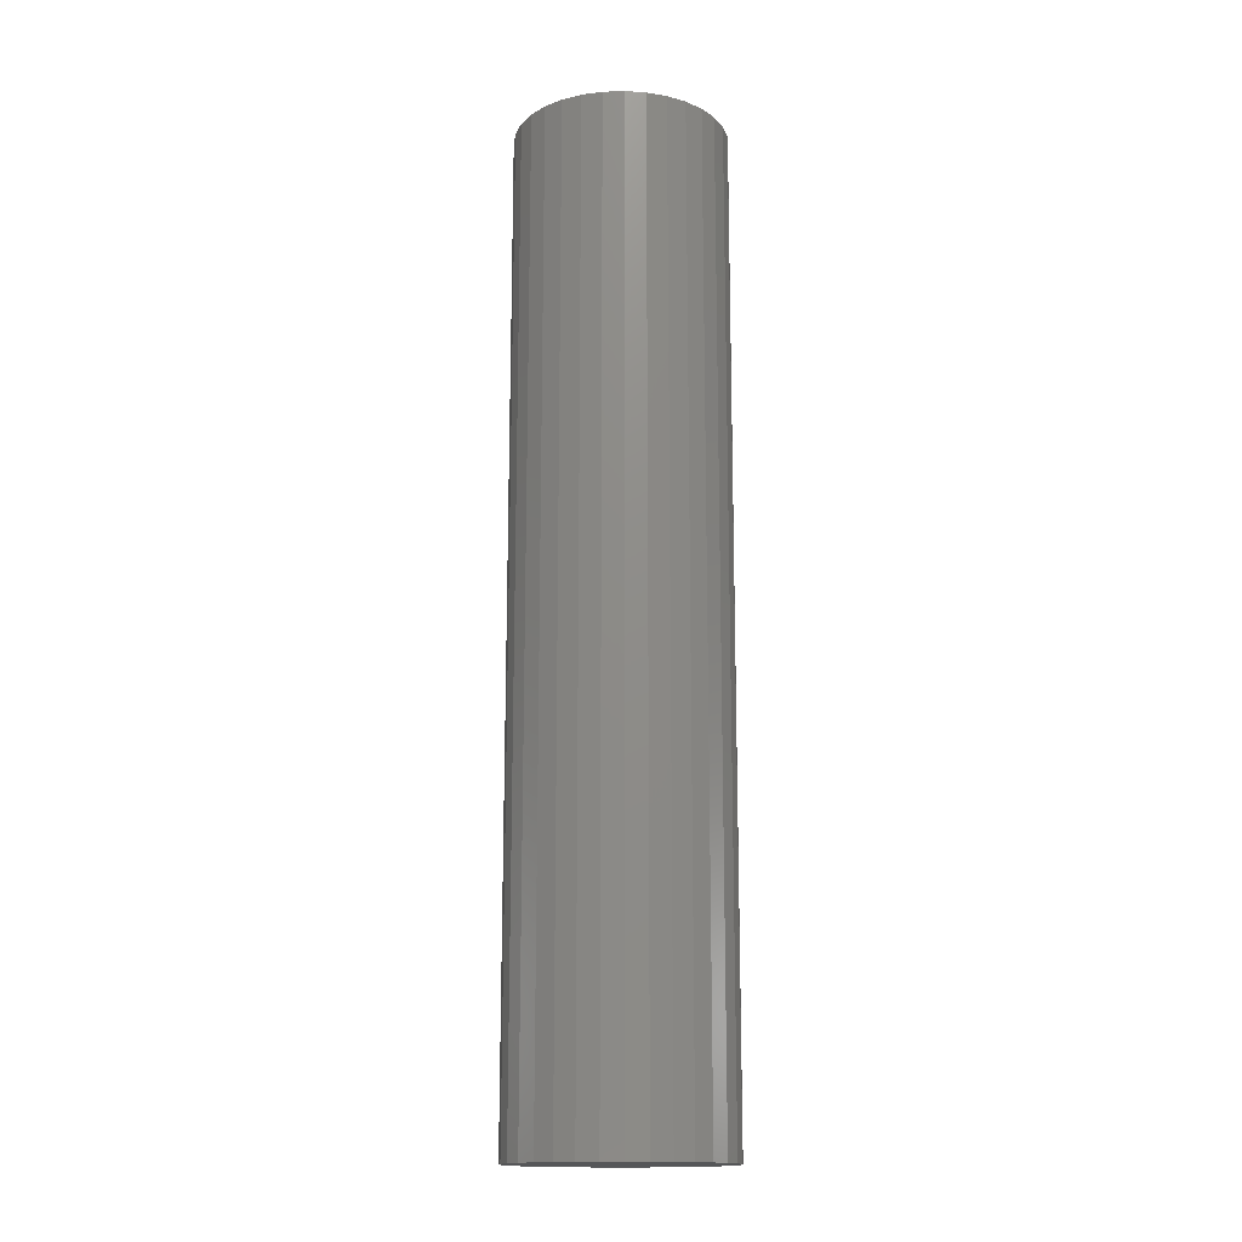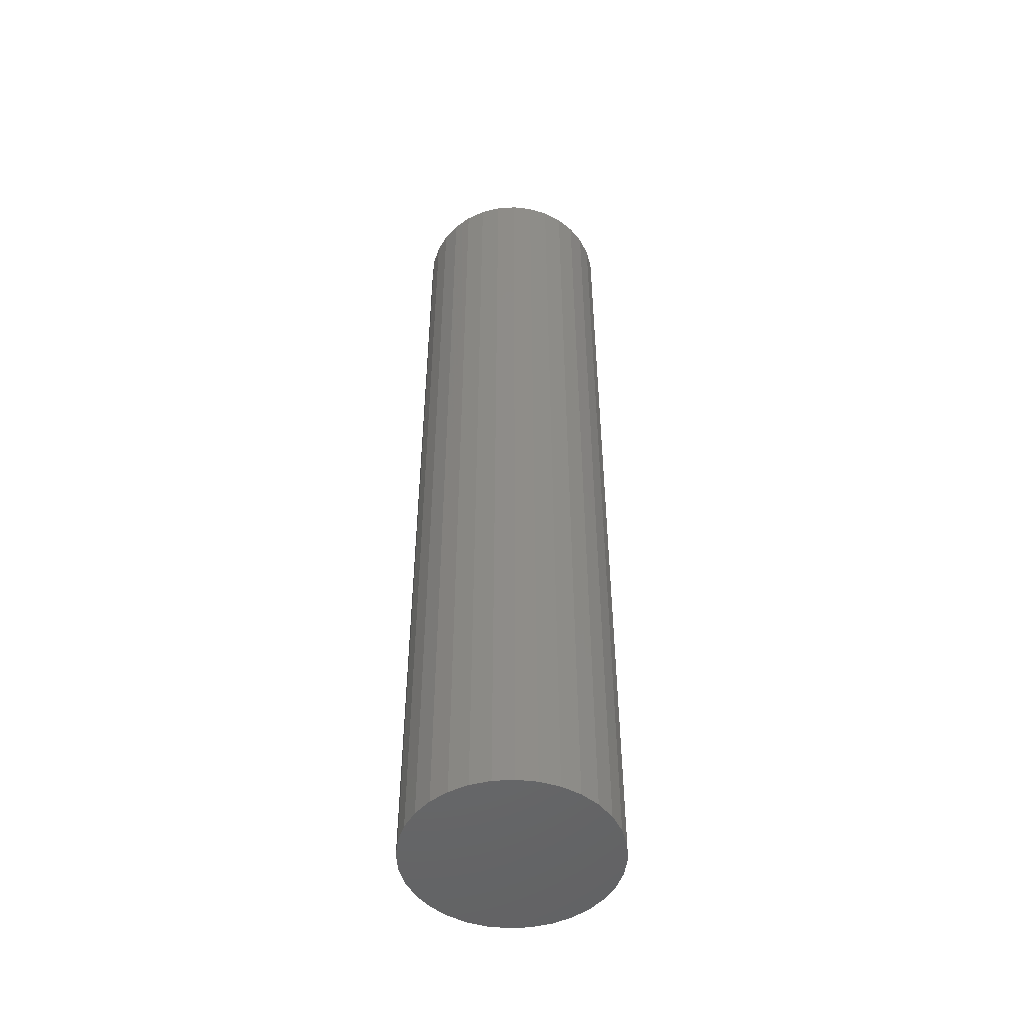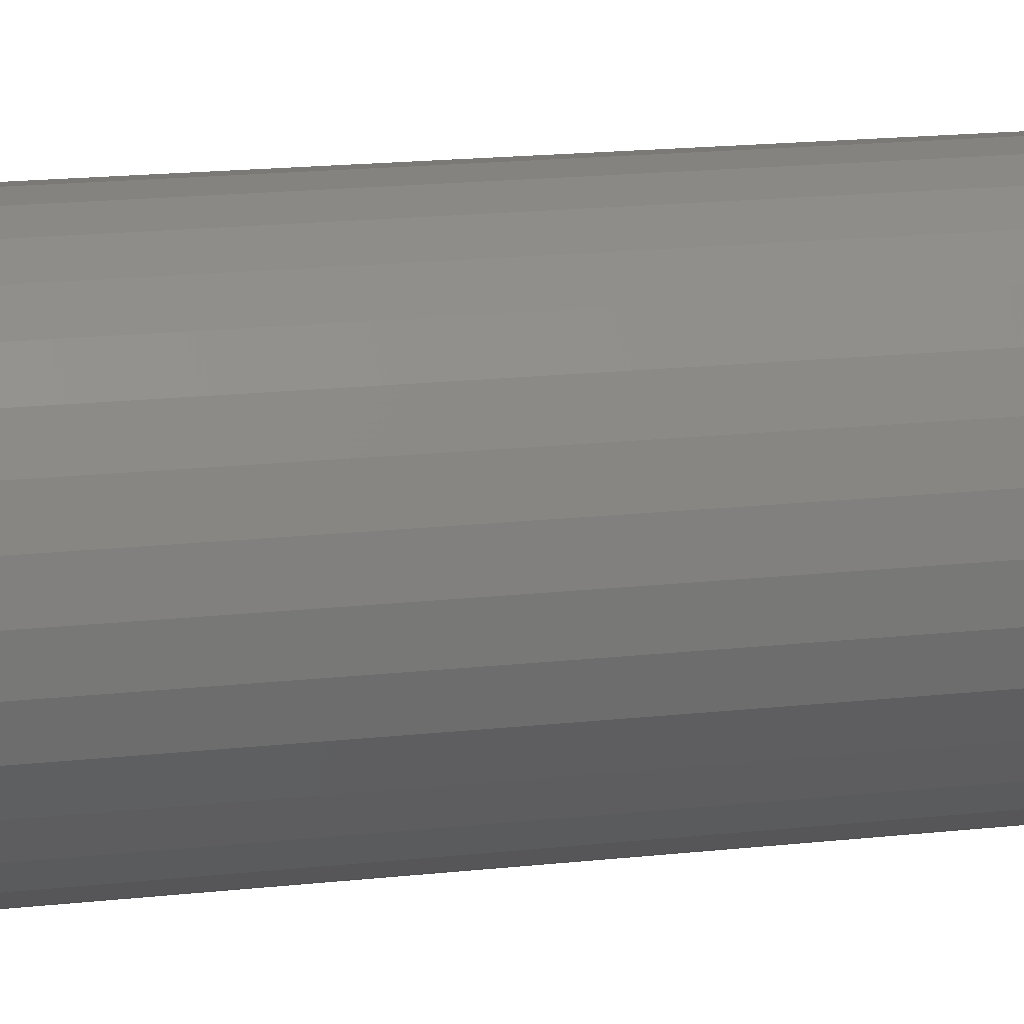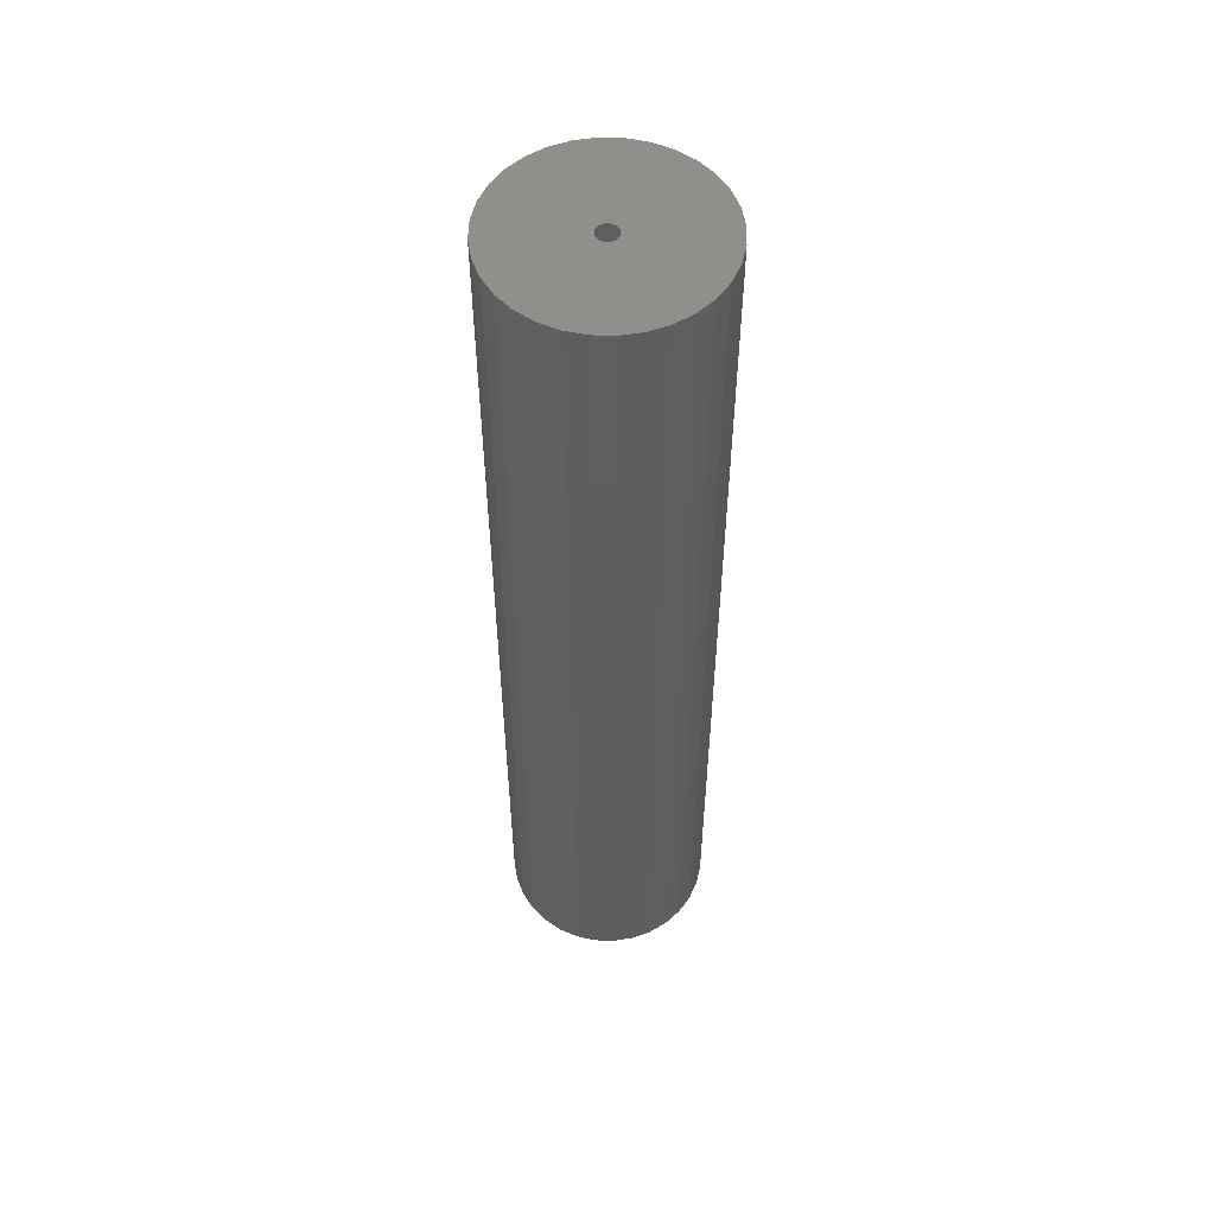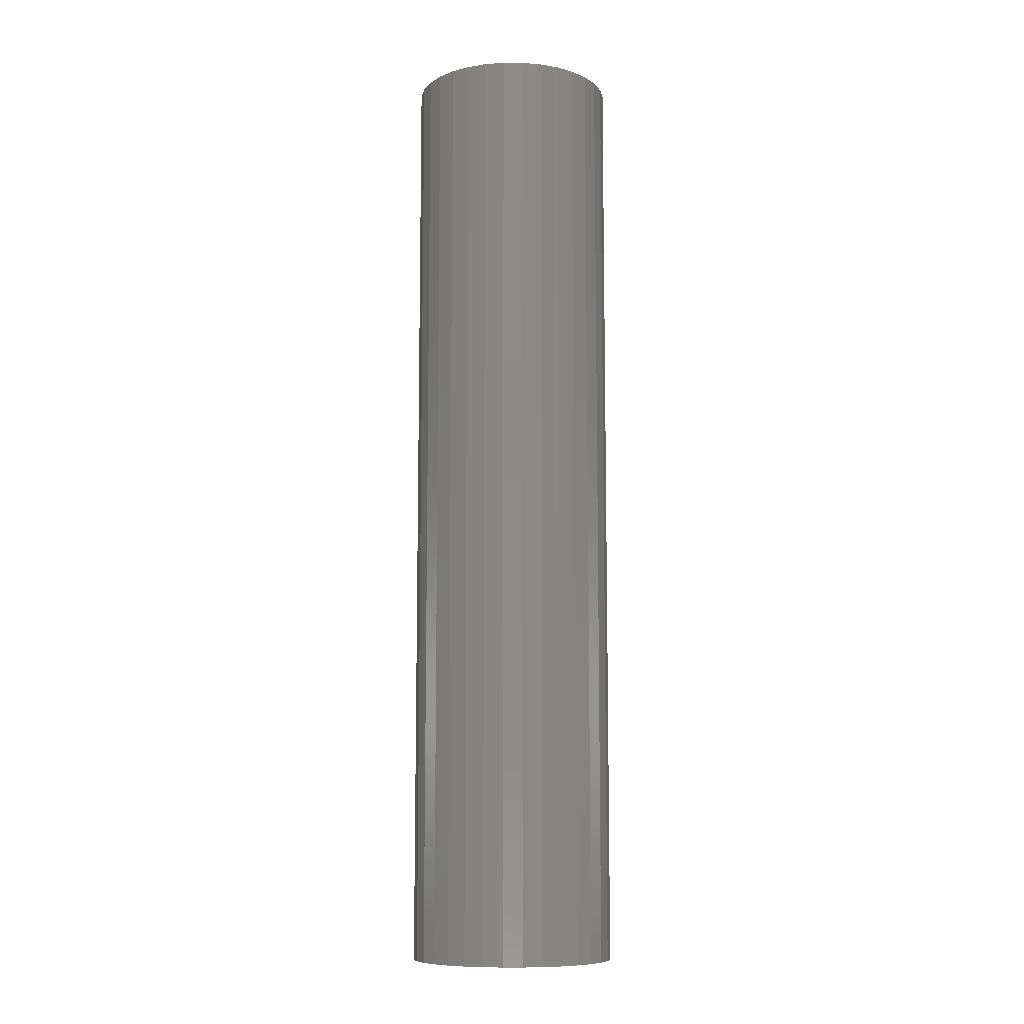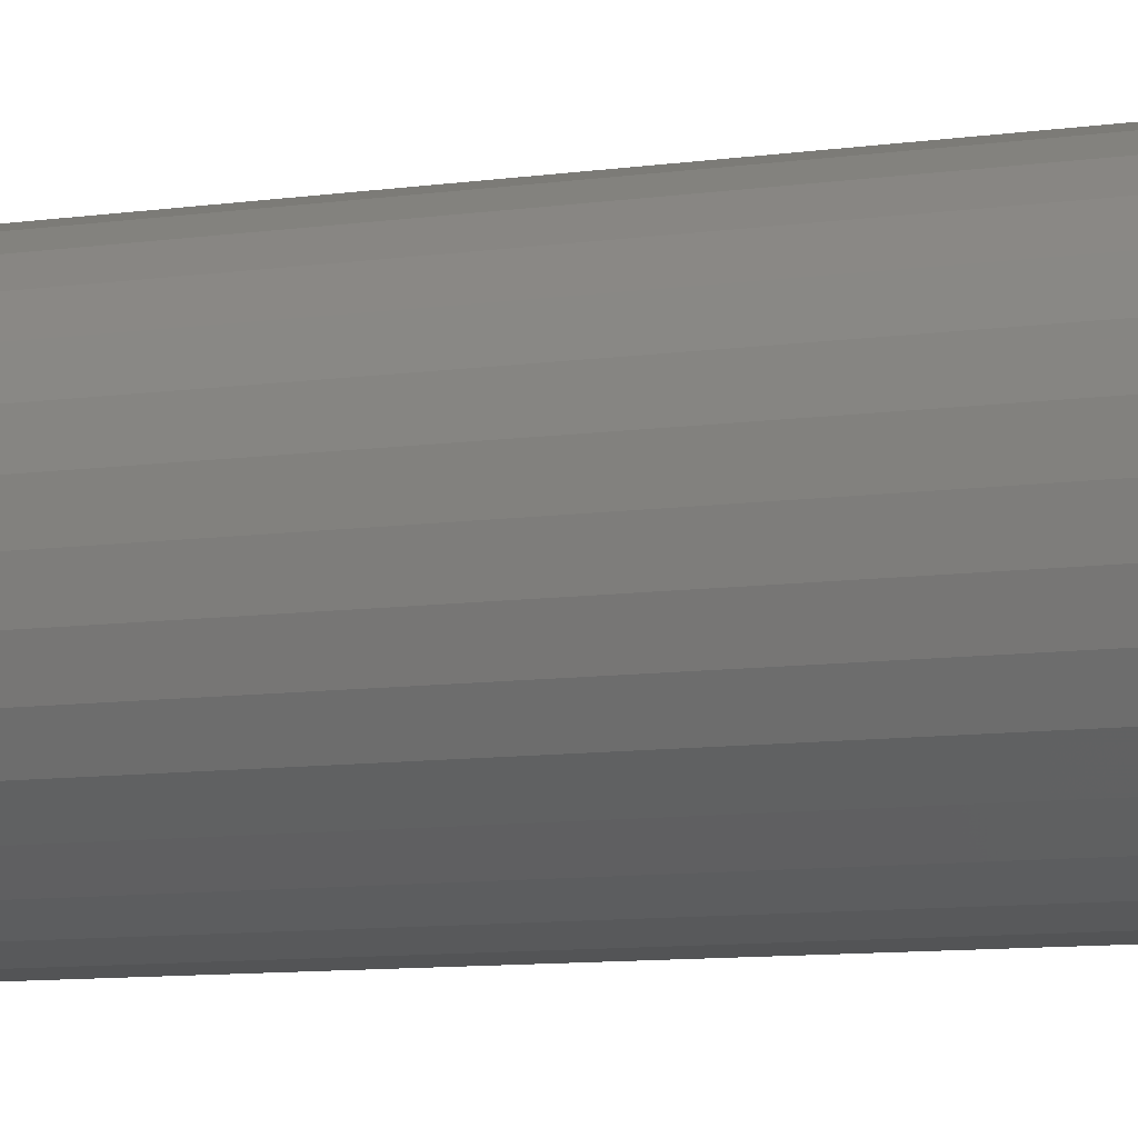
<metadata>
{"format":"stl","ext":"stl","renderer":"f3d","projection":"perspective","resolution":1024,"background":"white","views":[{"elev":-15.7,"azim":-103.0,"up":"+Z"},{"elev":-49.9,"azim":-46.5,"up":"+Z"},{"elev":12.2,"azim":-107.3,"up":"+Y"},{"elev":54.5,"azim":-93.9,"up":"+Z"},{"elev":-9.5,"azim":-118.7,"up":"+Z"},{"elev":-6.6,"azim":-62.0,"up":"+Y"}]}
</metadata>
<code>
# stl→obj: 128 verts, 252 faces
v 0.08676 0 0.75
v 0.008635 0 0.75
v 0.008477 -0.001604 0.75
v -0.06065 -0.06106 0.75
v -0.08428 -0.01685 0.75
v -0.07936 -0.03304 0.75
v -0.07139 -0.04797 0.75
v 0.08019 -0.03304 0.75
v 0.0851 -0.01685 0.75
v 0.06147 -0.06106 0.75
v 0.07221 -0.04797 0.75
v -0.08594 4.892e-17 0.75
v -0.007654 -0.001604 0.75
v -0.007812 1.007e-18 0.75
v -0.007654 0.001604 0.75
v -0.08428 0.01685 0.75
v -0.007187 0.003147 0.75
v -0.006427 0.004569 0.75
v -0.005404 0.005815 0.75
v -0.004158 0.006838 0.75
v -0.002736 0.007598 0.75
v -0.001193 0.008066 0.75
v 0.0004112 0.008224 0.75
v 0.0851 0.01685 0.75
v 0.08019 0.03304 0.75
v 0.07221 0.04797 0.75
v 0.06147 0.06106 0.75
v 0.04838 0.0718 0.75
v 0.03346 0.07978 0.75
v 0.01726 0.08469 0.75
v 0.0004112 0.08635 0.75
v -0.01643 0.08469 0.75
v -0.03263 0.07978 0.75
v -0.04756 0.0718 0.75
v -0.06065 0.06106 0.75
v -0.07139 0.04797 0.75
v -0.07936 0.03304 0.75
v 0.0004112 -0.008224 0.75
v -0.04756 -0.0718 0.75
v -0.03263 -0.07978 0.75
v -0.01643 -0.08469 0.75
v 0.0004112 -0.08635 0.75
v 0.01726 -0.08469 0.75
v 0.03346 -0.07978 0.75
v 0.04838 -0.0718 0.75
v -0.001193 -0.008066 0.75
v -0.002736 -0.007598 0.75
v -0.004158 -0.006838 0.75
v -0.005404 -0.005815 0.75
v -0.006427 -0.004569 0.75
v -0.007187 -0.003147 0.75
v 0.002016 0.008066 0.75
v 0.003558 0.007598 0.75
v 0.00498 0.006838 0.75
v 0.006226 0.005815 0.75
v 0.007249 0.004569 0.75
v 0.008009 0.003147 0.75
v 0.008477 0.001604 0.75
v 0.008009 -0.003147 0.75
v 0.007249 -0.004569 0.75
v 0.006226 -0.005815 0.75
v 0.00498 -0.006838 0.75
v 0.003558 -0.007598 0.75
v 0.002016 -0.008066 0.75
v 0.0004112 -0.008224 0.03125
v 0.002016 -0.008066 0.03125
v 0.003558 -0.007598 0.03125
v 0.00498 -0.006838 0.03125
v 0.006226 -0.005815 0.03125
v 0.007249 -0.004569 0.03125
v 0.008009 -0.003147 0.03125
v 0.008477 -0.001604 0.03125
v 0.008635 -2.014e-18 0.03125
v -0.001193 -0.008066 0.03125
v -0.002736 -0.007598 0.03125
v -0.004158 -0.006838 0.03125
v -0.005404 -0.005815 0.03125
v -0.006427 -0.004569 0.03125
v -0.007187 -0.003147 0.03125
v -0.007654 -0.001604 0.03125
v -0.007812 1.007e-18 0.03125
v 0.0004112 0.008224 0.03125
v -0.001193 0.008066 0.03125
v -0.002736 0.007598 0.03125
v -0.004158 0.006838 0.03125
v -0.005404 0.005815 0.03125
v -0.006427 0.004569 0.03125
v -0.007187 0.003147 0.03125
v -0.007654 0.001604 0.03125
v 0.002016 0.008066 0.03125
v 0.003558 0.007598 0.03125
v 0.00498 0.006838 0.03125
v 0.006226 0.005815 0.03125
v 0.007249 0.004569 0.03125
v 0.008009 0.003147 0.03125
v 0.008477 0.001604 0.03125
v 0.08676 -9.784e-17 -0.04688
v 0.0851 -0.01685 -0.04688
v 0.08019 -0.03304 -0.04688
v 0.07221 -0.04797 -0.04688
v 0.06147 -0.06106 -0.04688
v 0.04838 -0.0718 -0.04688
v 0.03346 -0.07978 -0.04688
v 0.01726 -0.08469 -0.04688
v 0.0004112 -0.08635 -0.04688
v -0.01643 -0.08469 -0.04688
v -0.03263 -0.07978 -0.04688
v -0.04756 -0.0718 -0.04688
v -0.06065 -0.06106 -0.04688
v -0.07139 -0.04797 -0.04688
v -0.07936 -0.03304 -0.04688
v -0.08428 -0.01685 -0.04688
v -0.08594 4.892e-17 -0.04688
v -0.08428 0.01685 -0.04688
v -0.07936 0.03304 -0.04688
v -0.07139 0.04797 -0.04688
v -0.06065 0.06106 -0.04688
v -0.04756 0.0718 -0.04688
v -0.03263 0.07978 -0.04688
v -0.01643 0.08469 -0.04688
v 0.0004112 0.08635 -0.04688
v 0.01726 0.08469 -0.04688
v 0.03346 0.07978 -0.04688
v 0.04838 0.0718 -0.04688
v 0.06147 0.06106 -0.04688
v 0.07221 0.04797 -0.04688
v 0.08019 0.03304 -0.04688
v 0.0851 0.01685 -0.04688
f 1 2 3
f 4 5 6
f 4 6 7
f 8 9 10
f 10 11 8
f 12 5 13
f 12 13 14
f 12 14 15
f 16 12 15
f 16 15 17
f 16 17 18
f 16 18 19
f 16 19 20
f 16 20 21
f 16 21 22
f 16 22 23
f 23 24 25
f 23 25 26
f 23 26 27
f 23 27 28
f 23 28 29
f 23 29 30
f 23 30 31
f 23 31 32
f 23 32 33
f 23 33 34
f 23 34 35
f 23 35 36
f 23 36 37
f 23 37 16
f 38 5 4
f 38 4 39
f 38 39 40
f 38 40 41
f 38 41 42
f 38 42 43
f 38 43 44
f 38 44 45
f 38 45 10
f 38 10 9
f 5 38 46
f 5 46 47
f 5 47 48
f 5 48 49
f 5 49 50
f 5 50 51
f 5 51 13
f 24 23 52
f 24 52 53
f 24 53 54
f 24 54 55
f 24 55 56
f 24 56 57
f 24 57 58
f 24 58 2
f 24 2 1
f 9 1 3
f 9 3 59
f 9 59 60
f 9 60 61
f 9 61 62
f 9 62 63
f 9 63 64
f 9 64 38
f 65 64 66
f 66 64 63
f 66 63 67
f 67 63 62
f 67 62 68
f 68 62 61
f 68 61 69
f 69 61 60
f 69 60 70
f 70 60 59
f 70 59 71
f 71 59 3
f 71 3 72
f 72 3 2
f 72 2 73
f 64 65 38
f 38 65 74
f 38 74 46
f 46 74 75
f 46 75 47
f 47 75 76
f 47 76 48
f 48 76 77
f 48 77 49
f 49 77 78
f 49 78 50
f 50 78 79
f 50 79 51
f 51 79 80
f 51 80 13
f 13 80 81
f 13 81 14
f 82 22 83
f 83 22 21
f 83 21 84
f 84 21 20
f 84 20 85
f 85 20 19
f 85 19 86
f 86 19 18
f 86 18 87
f 87 18 17
f 87 17 88
f 88 17 15
f 88 15 89
f 89 15 14
f 89 14 81
f 22 82 23
f 23 82 90
f 23 90 52
f 52 90 91
f 52 91 53
f 53 91 92
f 53 92 54
f 54 92 93
f 54 93 55
f 55 93 94
f 55 94 56
f 56 94 95
f 56 95 57
f 57 95 96
f 57 96 58
f 58 96 73
f 58 73 2
f 97 1 98
f 98 1 9
f 98 9 99
f 99 9 8
f 99 8 100
f 100 8 11
f 100 11 101
f 101 11 10
f 101 10 102
f 102 10 45
f 102 45 103
f 103 45 44
f 103 44 104
f 104 44 43
f 104 43 105
f 105 43 42
f 105 42 106
f 106 42 41
f 106 41 107
f 107 41 40
f 107 40 108
f 108 40 39
f 108 39 109
f 109 39 4
f 109 4 110
f 110 4 7
f 110 7 111
f 111 7 6
f 111 6 112
f 112 6 5
f 112 5 113
f 113 5 12
f 113 12 114
f 114 12 16
f 114 16 115
f 115 16 37
f 115 37 116
f 116 37 36
f 116 36 117
f 117 36 35
f 117 35 118
f 118 35 34
f 118 34 119
f 119 34 33
f 119 33 120
f 120 33 32
f 120 32 121
f 121 32 31
f 121 31 122
f 122 31 30
f 122 30 123
f 123 30 29
f 123 29 124
f 124 29 28
f 124 28 125
f 125 28 27
f 125 27 126
f 126 27 26
f 126 26 127
f 127 26 25
f 127 25 128
f 128 25 24
f 128 24 97
f 97 24 1
f 121 122 120
f 119 120 122
f 123 119 122
f 118 119 123
f 124 118 123
f 117 118 124
f 125 117 124
f 102 108 101
f 107 108 102
f 103 107 102
f 106 107 103
f 104 106 103
f 105 106 104
f 108 109 101
f 101 109 110
f 101 110 100
f 100 110 111
f 100 111 99
f 99 111 112
f 99 112 98
f 98 112 113
f 98 113 97
f 97 113 114
f 97 114 128
f 128 114 115
f 128 115 127
f 127 115 116
f 127 116 126
f 126 116 117
f 126 117 125
f 87 88 94
f 94 88 95
f 88 89 95
f 95 89 96
f 81 96 89
f 80 79 72
f 72 79 71
f 79 78 71
f 71 78 70
f 78 77 70
f 70 77 69
f 77 76 69
f 69 76 75
f 73 96 81
f 73 81 80
f 73 80 72
f 68 69 75
f 68 75 74
f 68 74 65
f 68 65 66
f 68 66 67
f 93 92 91
f 93 91 90
f 93 90 82
f 93 82 83
f 93 83 84
f 93 84 85
f 93 85 86
f 93 86 87
f 93 87 94

</code>
